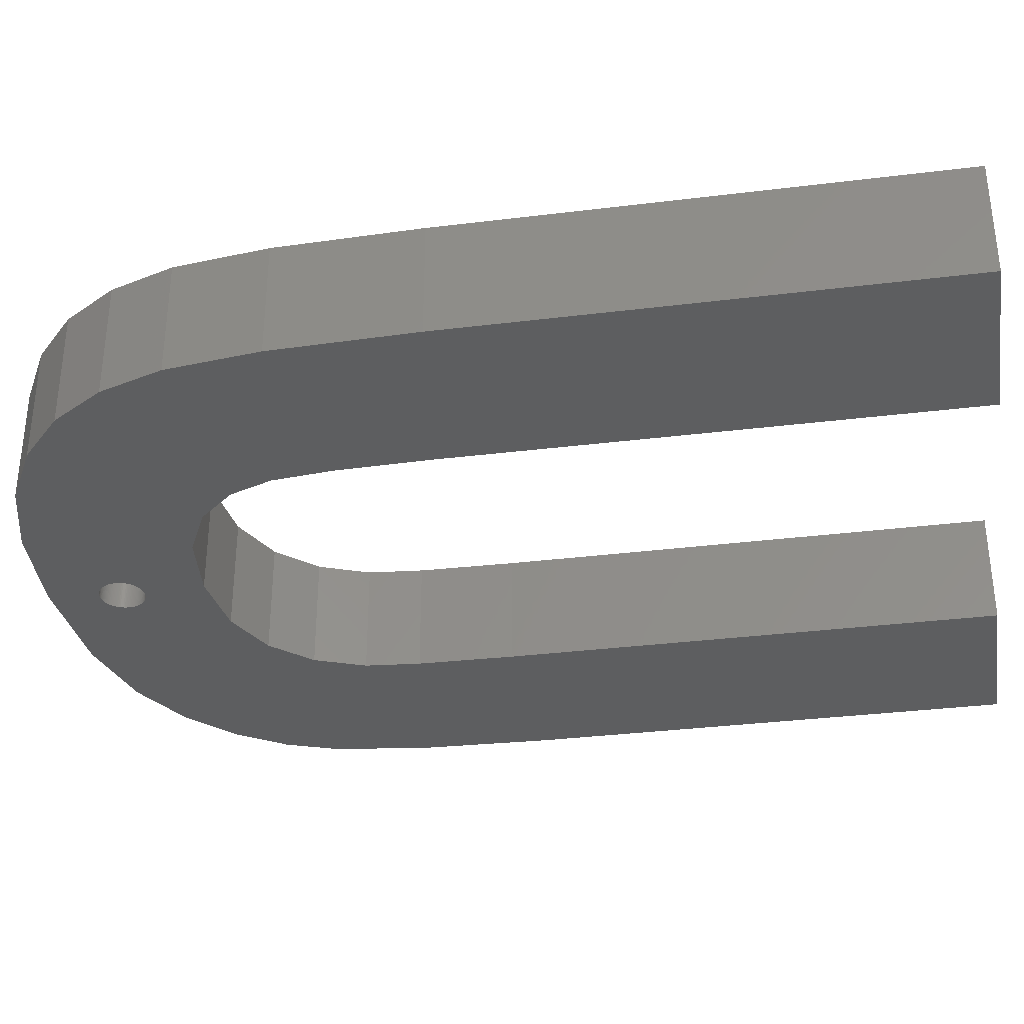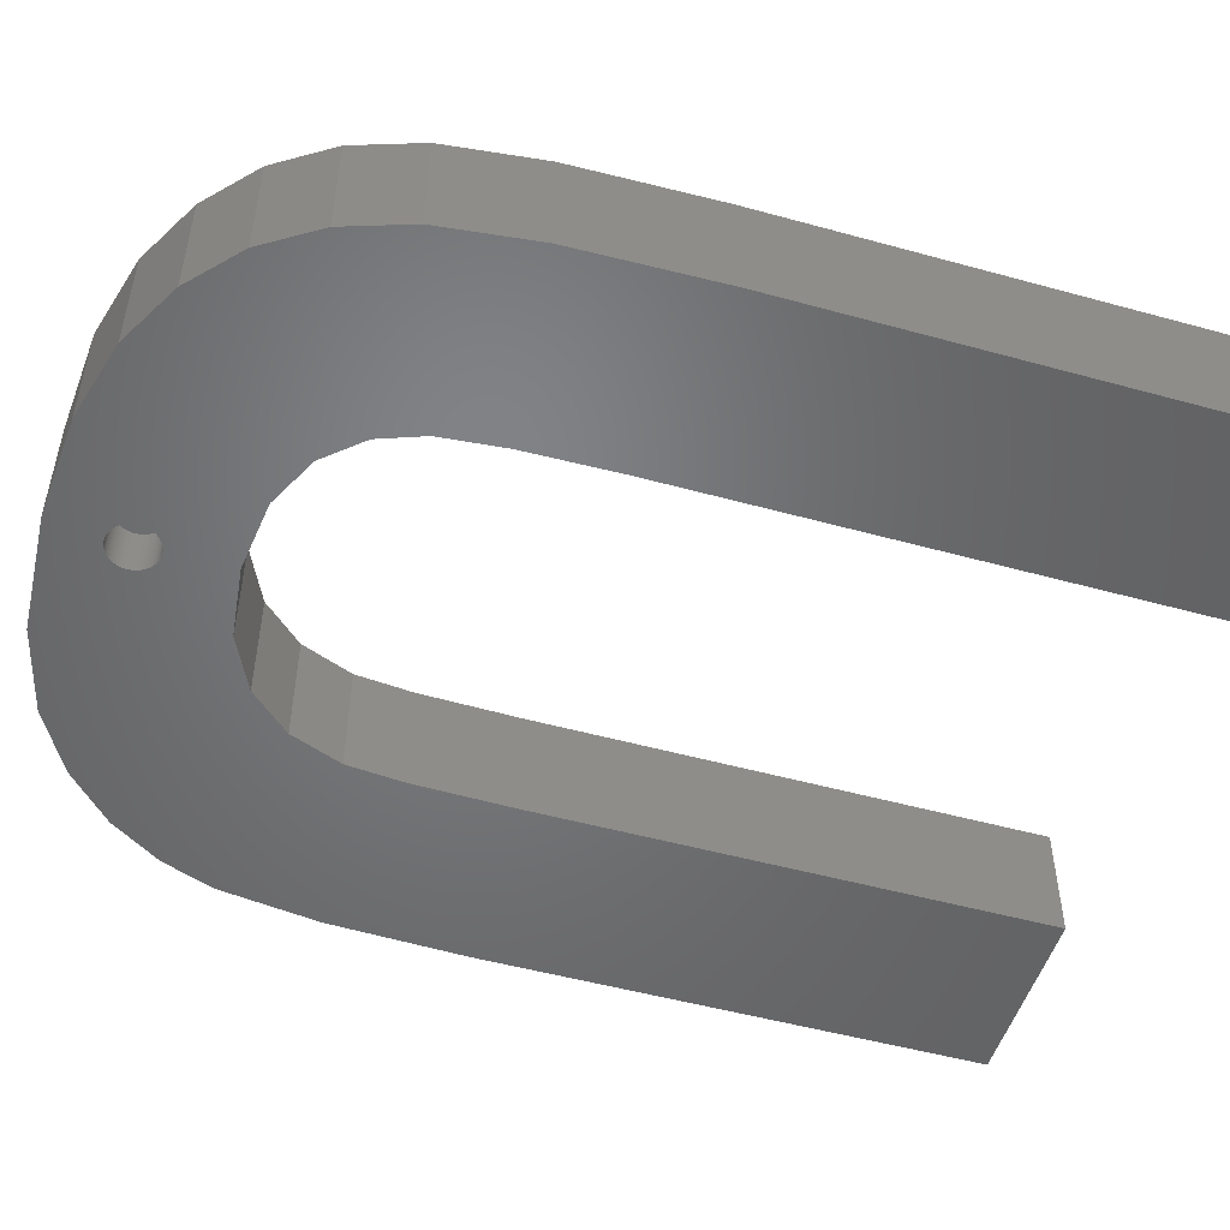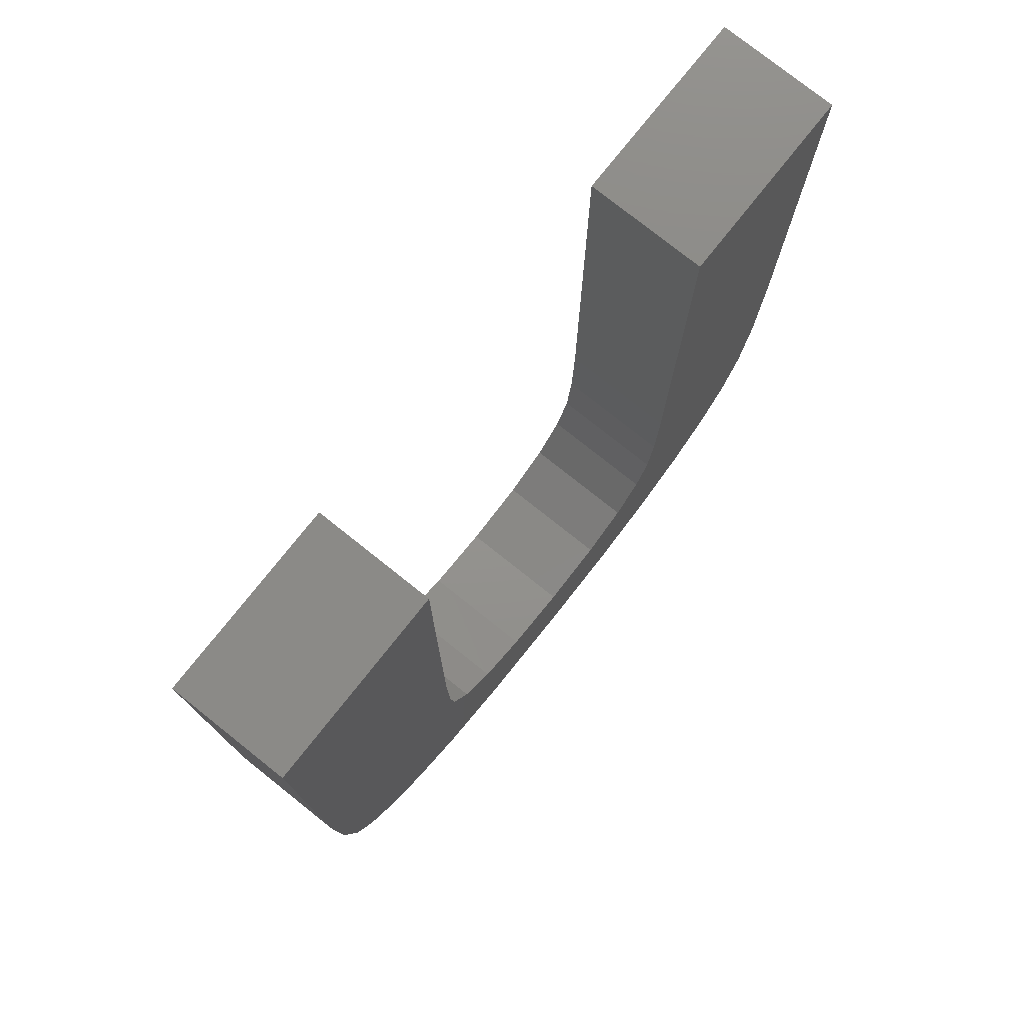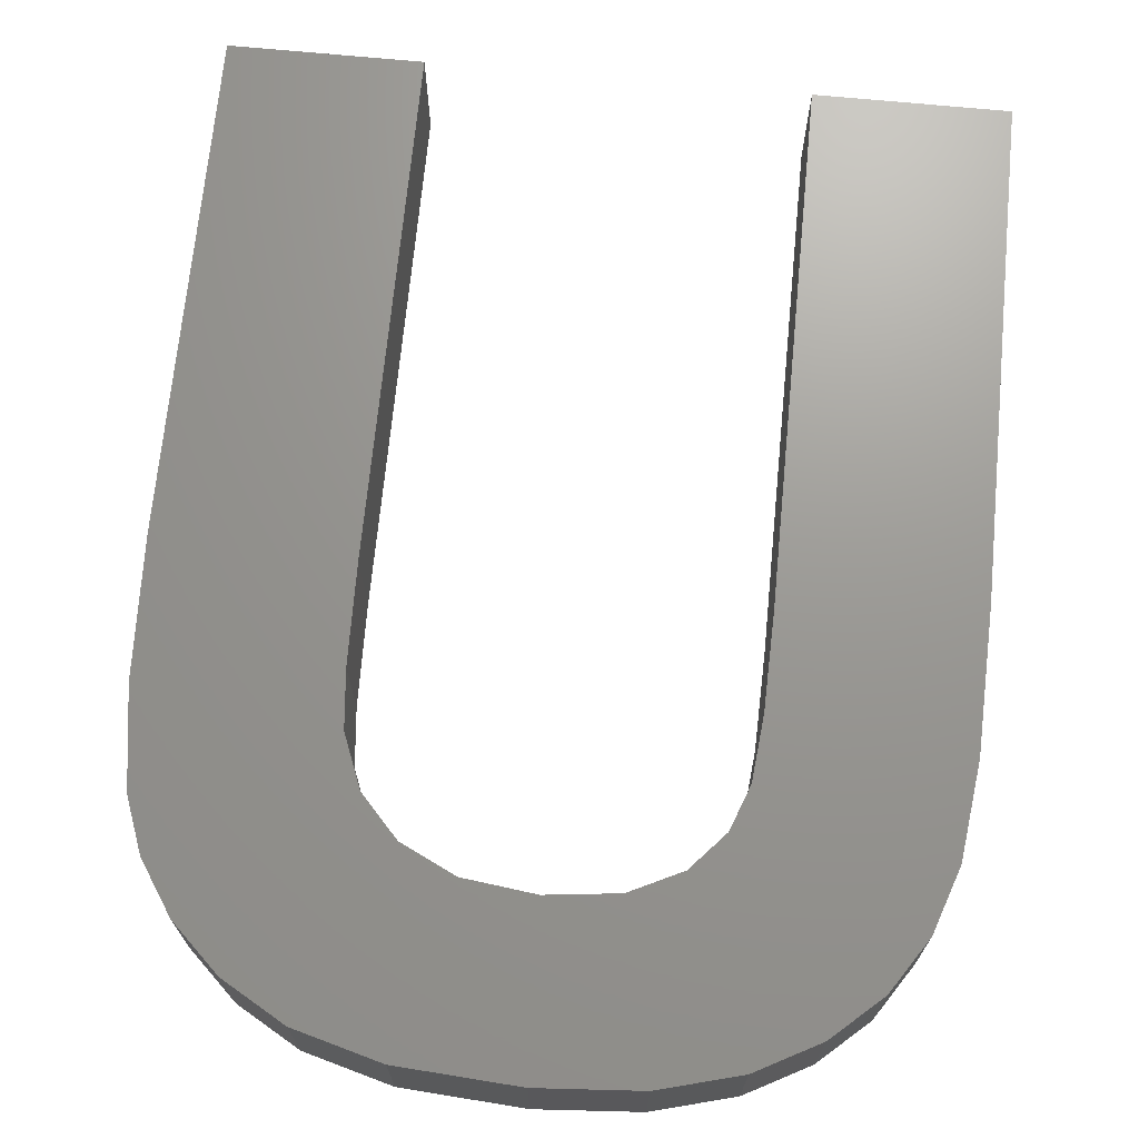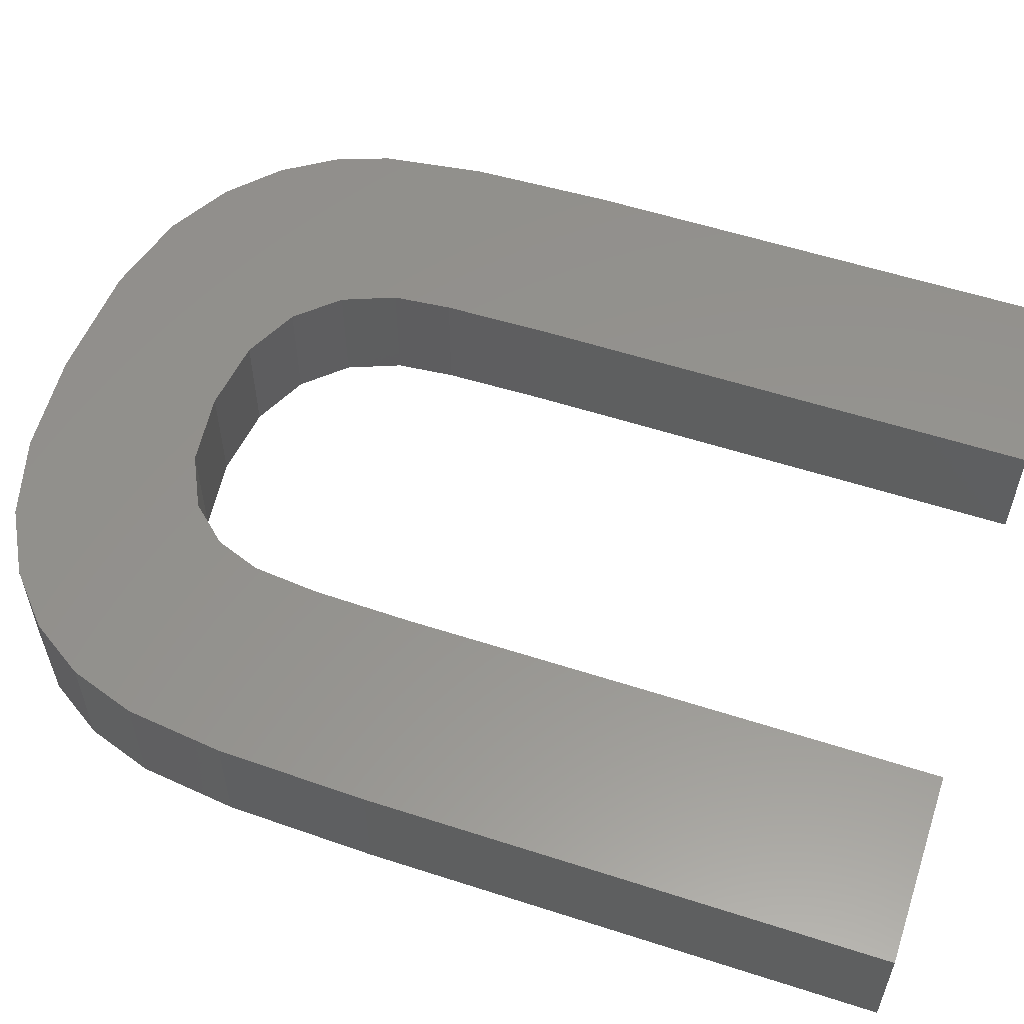
<metadata>
{"format":"stl","ext":"stl","renderer":"f3d","projection":"perspective","resolution":1024,"background":"white","views":[{"elev":-34.0,"azim":99.5,"up":"+Z"},{"elev":-50.7,"azim":73.2,"up":"+Z"},{"elev":77.3,"azim":-51.5,"up":"+Y"},{"elev":69.9,"azim":5.5,"up":"+Z"},{"elev":56.9,"azim":108.6,"up":"+Z"}]}
</metadata>
<code>
# stl→obj: 268 verts, 532 faces
v 35.53 12.77 0
v 27.58 13.72 0
v 27.67 17.77 0
v 30.6 1.943 0
v 27.31 11.01 0
v 26.62 9.138 0
v 25.23 7.581 0
v 23.07 6.534 0
v 27.97 0.5288 0
v 24.59 -0.3763 0
v 20.93 2.569 0
v 20.93 2.506 0
v 20.93 2.443 0
v 20.92 2.381 0
v 20.91 2.319 0
v 20.9 2.257 0
v 20.88 2.197 0
v 20.86 2.138 0
v 20.83 2.08 0
v 20.8 2.024 0
v 20.77 1.97 0
v 20.74 1.918 0
v 20.7 1.869 0
v 20.66 1.821 0
v 20.32 -0.678 0
v 20.61 1.777 0
v 20.57 1.735 0
v 20.52 1.697 0
v 20.46 1.662 0
v 20.41 1.63 0
v 20.35 1.601 0
v 20.3 1.576 0
v 20.24 1.555 0
v 20.18 1.537 0
v 20.12 1.524 0
v 20.05 1.514 0
v 19.99 1.508 0
v 19.93 1.506 0
v 19.87 1.508 0
v 19.8 1.514 0
v 19.74 1.524 0
v 19.68 1.537 0
v 19.62 1.555 0
v 19.56 1.576 0
v 19.5 1.601 0
v 19.45 1.63 0
v 19.39 1.662 0
v 19.34 1.697 0
v 15.31 -0.3491 0
v 19.29 1.735 0
v 19.24 1.777 0
v 19.2 1.821 0
v 19.16 1.869 0
v 19.12 1.918 0
v 19.08 1.97 0
v 19.05 2.024 0
v 18.93 2.506 0
v 18.93 2.443 0
v 18.94 2.381 0
v 18.95 2.319 0
v 18.96 2.257 0
v 18.98 2.197 0
v 19 2.138 0
v 19.02 2.08 0
v 17.07 6.554 0
v 11.68 0.6376 0
v 14.77 7.663 0
v 9.043 2.15 0
v 13.19 9.382 0
v 7.025 4.055 0
v 5.608 6.208 0
v 4.774 8.463 0
v 12.31 11.58 0
v 4.184 12.69 0
v 12.09 14 0
v 3.987 18.55 0
v 12.02 18.23 0
v 12.02 39.77 0
v 3.987 39.77 0
v 35.7 18.88 0
v 35.05 8.761 0
v 34.12 6.035 0
v 32.64 3.77 0
v 27.67 39.77 0
v 35.7 39.77 0
v 20.92 2.631 0
v 20.91 2.693 0
v 20.9 2.755 0
v 20.88 2.815 0
v 20.86 2.874 0
v 20.83 2.932 0
v 20.8 2.988 0
v 20.77 3.042 0
v 20.74 3.094 0
v 20.7 3.143 0
v 20.66 3.191 0
v 20.61 3.235 0
v 20.57 3.277 0
v 20.52 3.315 0
v 20.07 6.184 0
v 20.46 3.35 0
v 20.41 3.382 0
v 20.35 3.411 0
v 20.3 3.436 0
v 20.24 3.457 0
v 20.18 3.475 0
v 20.12 3.488 0
v 20.05 3.498 0
v 19.99 3.504 0
v 19.93 3.506 0
v 19.87 3.504 0
v 19.8 3.498 0
v 19.74 3.488 0
v 19.68 3.475 0
v 19.62 3.457 0
v 19.56 3.436 0
v 19.5 3.411 0
v 19.45 3.382 0
v 19.39 3.35 0
v 19.34 3.315 0
v 19.29 3.277 0
v 19.24 3.235 0
v 19.2 3.191 0
v 19.16 3.143 0
v 19.12 3.094 0
v 19.08 3.042 0
v 19.05 2.988 0
v 19.02 2.932 0
v 19 2.874 0
v 18.98 2.815 0
v 18.96 2.755 0
v 18.95 2.693 0
v 18.94 2.631 0
v 18.93 2.569 0
v 3.987 18.55 5
v 12.02 18.23 5
v 12.02 39.77 5
v 4.184 12.69 5
v 4.774 8.463 5
v 5.608 6.208 5
v 7.025 4.055 5
v 9.043 2.15 5
v 3.987 39.77 5
v 11.68 0.6376 5
v 27.67 39.77 5
v 35.7 18.88 5
v 35.7 39.77 5
v 27.67 17.77 5
v 35.53 12.77 5
v 27.58 13.72 5
v 27.31 11.01 5
v 35.05 8.761 5
v 34.12 6.035 5
v 26.62 9.138 5
v 32.64 3.77 5
v 30.6 1.943 5
v 25.23 7.581 5
v 27.97 0.5288 5
v 23.07 6.534 5
v 24.59 -0.3763 5
v 20.32 -0.678 5
v 20.07 6.184 5
v 17.07 6.554 5
v 15.31 -0.3491 5
v 14.77 7.663 5
v 13.19 9.382 5
v 12.31 11.58 5
v 12.09 14 5
v 20.93 2.569 2
v 20.93 2.506 2
v 18.93 2.506 2
v 18.93 2.569 2
v 19.93 3.506 2
v 19.87 3.504 2
v 20.61 3.235 2
v 20.57 3.277 2
v 19.2 3.191 2
v 19.24 3.235 2
v 20.74 1.918 2
v 20.7 1.869 2
v 20.83 2.932 2
v 20.86 2.874 2
v 20.52 3.315 2
v 20.46 3.35 2
v 19.05 2.988 2
v 19.08 3.042 2
v 19.12 3.094 2
v 19.16 3.143 2
v 19.74 3.488 2
v 19.68 3.475 2
v 19.87 1.508 2
v 19.93 1.506 2
v 20.9 2.755 2
v 20.91 2.693 2
v 20.88 2.815 2
v 20.66 3.191 2
v 20.7 3.143 2
v 20.74 3.094 2
v 20.77 3.042 2
v 20.12 3.488 2
v 20.05 3.498 2
v 19.99 3.504 2
v 20.35 3.411 2
v 20.3 3.436 2
v 18.96 2.755 2
v 18.98 2.815 2
v 19 2.874 2
v 19.02 2.932 2
v 18.94 2.631 2
v 18.95 2.693 2
v 20.93 2.443 2
v 20.92 2.381 2
v 20.92 2.631 2
v 20.91 2.319 2
v 20.9 2.257 2
v 20.88 2.197 2
v 20.86 2.138 2
v 20.83 2.08 2
v 20.8 2.024 2
v 20.8 2.988 2
v 20.77 1.97 2
v 20.66 1.821 2
v 20.61 1.777 2
v 20.57 1.735 2
v 20.52 1.697 2
v 20.46 1.662 2
v 20.41 1.63 2
v 20.41 3.382 2
v 20.35 1.601 2
v 20.3 1.576 2
v 20.24 1.555 2
v 20.24 3.457 2
v 20.18 1.537 2
v 20.18 3.475 2
v 20.12 1.524 2
v 20.05 1.514 2
v 19.99 1.508 2
v 19.8 1.514 2
v 19.8 3.498 2
v 19.74 1.524 2
v 19.68 1.537 2
v 19.62 1.555 2
v 19.62 3.457 2
v 19.56 1.576 2
v 19.56 3.436 2
v 19.5 1.601 2
v 19.5 3.411 2
v 19.45 1.63 2
v 19.45 3.382 2
v 19.39 1.662 2
v 19.39 3.35 2
v 19.34 1.697 2
v 19.34 3.315 2
v 19.29 1.735 2
v 19.29 3.277 2
v 19.24 1.777 2
v 19.2 1.821 2
v 19.16 1.869 2
v 19.12 1.918 2
v 19.08 1.97 2
v 19.05 2.024 2
v 19.02 2.08 2
v 19 2.138 2
v 18.98 2.197 2
v 18.96 2.257 2
v 18.95 2.319 2
v 18.94 2.381 2
v 18.93 2.443 2
f 1 2 3
f 4 5 2
f 4 6 5
f 4 7 6
f 8 9 10
f 9 8 7
f 11 10 12
f 10 13 12
f 10 14 13
f 10 15 14
f 10 16 15
f 10 17 16
f 10 18 17
f 10 19 18
f 10 20 19
f 10 21 20
f 10 22 21
f 10 23 22
f 10 24 23
f 25 24 10
f 24 25 26
f 26 25 27
f 27 25 28
f 28 25 29
f 29 25 30
f 30 25 31
f 25 32 31
f 25 33 32
f 25 34 33
f 25 35 34
f 25 36 35
f 25 37 36
f 25 38 37
f 25 39 38
f 25 40 39
f 25 41 40
f 25 42 41
f 25 43 42
f 25 44 43
f 25 45 44
f 25 46 45
f 25 47 46
f 25 48 47
f 49 48 25
f 48 49 50
f 50 49 51
f 51 49 52
f 52 49 53
f 53 49 54
f 54 49 55
f 55 49 56
f 49 57 58
f 49 58 59
f 49 59 60
f 49 60 61
f 49 61 62
f 49 62 63
f 49 63 64
f 56 49 64
f 57 49 65
f 66 65 49
f 65 66 67
f 68 67 66
f 67 68 69
f 70 69 68
f 71 69 70
f 72 69 71
f 69 72 73
f 74 73 72
f 73 74 75
f 76 75 74
f 75 76 77
f 77 76 78
f 78 76 79
f 3 80 1
f 2 1 81
f 2 81 82
f 2 82 83
f 2 83 4
f 7 4 9
f 84 80 3
f 80 84 85
f 86 10 11
f 10 86 8
f 87 8 86
f 88 8 87
f 89 8 88
f 90 8 89
f 91 8 90
f 92 8 91
f 93 8 92
f 94 8 93
f 95 8 94
f 96 8 95
f 97 8 96
f 98 8 97
f 99 8 98
f 100 99 101
f 100 101 102
f 100 102 103
f 100 103 104
f 100 104 105
f 100 105 106
f 100 106 107
f 99 100 8
f 108 100 107
f 109 100 108
f 110 100 109
f 111 100 110
f 112 100 111
f 113 100 112
f 114 100 113
f 115 100 114
f 116 100 115
f 117 100 116
f 118 100 117
f 119 100 118
f 65 119 120
f 65 120 121
f 65 121 122
f 65 122 123
f 65 123 124
f 65 124 125
f 65 125 126
f 65 126 127
f 65 127 128
f 65 128 129
f 65 129 130
f 119 65 100
f 131 65 130
f 132 65 131
f 133 65 132
f 134 65 133
f 65 134 57
f 135 136 137
f 138 136 135
f 139 136 138
f 140 136 139
f 136 141 142
f 136 140 141
f 135 137 143
f 136 142 144
f 145 146 147
f 146 148 149
f 150 149 148
f 151 149 150
f 149 151 152
f 152 151 153
f 146 145 148
f 154 153 151
f 153 154 155
f 155 154 156
f 157 156 154
f 156 157 158
f 159 158 157
f 158 159 160
f 159 161 160
f 162 161 159
f 163 161 162
f 163 164 161
f 144 163 165
f 144 165 166
f 144 166 167
f 163 144 164
f 168 144 167
f 144 168 136
f 10 158 160
f 158 10 9
f 9 156 158
f 156 9 4
f 4 155 156
f 155 4 83
f 155 82 153
f 82 155 83
f 153 81 152
f 81 153 82
f 152 1 149
f 1 152 81
f 149 80 146
f 80 149 1
f 146 85 147
f 85 146 80
f 85 145 147
f 145 85 84
f 3 145 84
f 145 3 148
f 2 148 3
f 148 2 150
f 5 150 2
f 150 5 151
f 6 151 5
f 151 6 154
f 7 154 6
f 154 7 157
f 7 159 157
f 159 7 8
f 8 162 159
f 162 8 100
f 100 163 162
f 163 100 65
f 65 165 163
f 165 65 67
f 165 69 166
f 69 165 67
f 166 73 167
f 73 166 69
f 167 75 168
f 75 167 73
f 168 77 136
f 77 168 75
f 136 78 137
f 78 136 77
f 78 143 137
f 143 78 79
f 76 143 79
f 143 76 135
f 74 135 76
f 135 74 138
f 72 138 74
f 138 72 139
f 71 139 72
f 139 71 140
f 70 140 71
f 140 70 141
f 70 142 141
f 142 70 68
f 68 144 142
f 144 68 66
f 66 164 144
f 164 66 49
f 49 161 164
f 161 49 25
f 25 160 161
f 160 25 10
f 12 169 11
f 169 12 170
f 171 134 172
f 134 171 57
f 111 173 174
f 173 111 110
f 98 175 176
f 175 98 97
f 177 122 178
f 122 177 123
f 23 179 22
f 179 23 180
f 90 181 91
f 181 90 182
f 101 183 184
f 183 101 99
f 185 126 186
f 126 185 127
f 187 124 188
f 124 187 125
f 114 189 190
f 189 114 113
f 38 191 192
f 191 38 39
f 87 193 88
f 193 87 194
f 88 195 89
f 195 88 193
f 95 196 96
f 196 95 197
f 93 198 94
f 198 93 199
f 108 200 201
f 200 108 107
f 109 201 202
f 201 109 108
f 104 203 204
f 203 104 103
f 99 176 183
f 176 99 98
f 205 130 206
f 130 205 131
f 188 123 177
f 123 188 124
f 207 128 208
f 128 207 129
f 208 127 185
f 127 208 128
f 209 132 210
f 132 209 133
f 211 169 170
f 212 169 211
f 212 213 169
f 214 213 212
f 214 194 213
f 215 194 214
f 215 193 194
f 216 193 215
f 216 195 193
f 217 195 216
f 217 182 195
f 218 182 217
f 218 181 182
f 219 181 218
f 219 220 181
f 221 220 219
f 221 199 220
f 179 199 221
f 179 198 199
f 180 198 179
f 180 197 198
f 222 197 180
f 222 196 197
f 223 196 222
f 223 175 196
f 224 175 223
f 224 176 175
f 225 176 224
f 225 183 176
f 226 183 225
f 226 184 183
f 227 184 226
f 227 228 184
f 229 228 227
f 229 203 228
f 230 203 229
f 230 204 203
f 231 204 230
f 231 232 204
f 233 232 231
f 233 234 232
f 235 234 233
f 235 200 234
f 236 200 235
f 236 201 200
f 237 201 236
f 237 202 201
f 192 202 237
f 192 173 202
f 191 173 192
f 191 174 173
f 238 174 191
f 238 239 174
f 240 239 238
f 240 189 239
f 241 189 240
f 241 190 189
f 242 190 241
f 242 243 190
f 244 243 242
f 244 245 243
f 246 245 244
f 246 247 245
f 248 247 246
f 248 249 247
f 250 249 248
f 250 251 249
f 252 251 250
f 252 253 251
f 254 253 252
f 254 255 253
f 256 255 254
f 256 178 255
f 257 178 256
f 257 177 178
f 258 177 257
f 258 188 177
f 259 188 258
f 259 187 188
f 260 187 259
f 260 186 187
f 261 186 260
f 261 185 186
f 262 185 261
f 262 208 185
f 263 208 262
f 263 207 208
f 264 207 263
f 264 206 207
f 265 206 264
f 265 205 206
f 266 205 265
f 266 210 205
f 267 210 266
f 267 209 210
f 268 209 267
f 268 172 209
f 172 268 171
f 119 249 251
f 249 119 118
f 120 251 253
f 251 120 119
f 115 190 243
f 190 115 114
f 112 174 239
f 174 112 111
f 16 214 15
f 214 16 215
f 36 237 236
f 237 36 37
f 31 230 229
f 230 31 32
f 86 194 87
f 194 86 213
f 11 213 86
f 213 11 169
f 96 175 97
f 175 96 196
f 94 197 95
f 197 94 198
f 92 199 93
f 199 92 220
f 91 220 92
f 220 91 181
f 106 232 234
f 232 106 105
f 107 234 200
f 234 107 106
f 110 202 173
f 202 110 109
f 105 204 232
f 204 105 104
f 103 228 203
f 228 103 102
f 102 184 228
f 184 102 101
f 206 129 207
f 129 206 130
f 210 131 205
f 131 210 132
f 172 133 209
f 133 172 134
f 118 247 249
f 247 118 117
f 121 253 255
f 253 121 120
f 122 255 178
f 255 122 121
f 117 245 247
f 245 117 116
f 116 243 245
f 243 116 115
f 113 239 189
f 239 113 112
f 13 170 12
f 170 13 211
f 20 218 19
f 218 20 219
f 17 215 16
f 215 17 216
f 15 212 14
f 212 15 214
f 258 54 259
f 54 258 53
f 257 53 258
f 53 257 52
f 266 59 267
f 59 266 60
f 32 231 230
f 231 32 33
f 35 236 235
f 236 35 36
f 89 182 90
f 182 89 195
f 186 125 187
f 125 186 126
f 14 211 13
f 211 14 212
f 28 226 225
f 226 28 29
f 19 217 18
f 217 19 218
f 44 246 244
f 246 44 45
f 40 240 238
f 240 40 41
f 50 256 254
f 256 50 51
f 45 248 246
f 248 45 46
f 259 55 260
f 55 259 54
f 263 62 264
f 62 263 63
f 21 219 20
f 219 21 221
f 22 221 21
f 221 22 179
f 24 180 23
f 180 24 222
f 26 222 24
f 222 26 223
f 26 224 223
f 224 26 27
f 30 229 227
f 229 30 31
f 18 216 17
f 216 18 217
f 37 192 237
f 192 37 38
f 39 238 191
f 238 39 40
f 42 242 241
f 242 42 43
f 46 250 248
f 250 46 47
f 47 252 250
f 252 47 48
f 256 52 257
f 52 256 51
f 261 64 262
f 64 261 56
f 262 63 263
f 63 262 64
f 265 60 266
f 60 265 61
f 267 58 268
f 58 267 59
f 268 57 171
f 57 268 58
f 33 233 231
f 233 33 34
f 34 235 233
f 235 34 35
f 29 227 226
f 227 29 30
f 27 225 224
f 225 27 28
f 41 241 240
f 241 41 42
f 48 254 252
f 254 48 50
f 260 56 261
f 56 260 55
f 264 61 265
f 61 264 62
f 43 244 242
f 244 43 44

</code>
